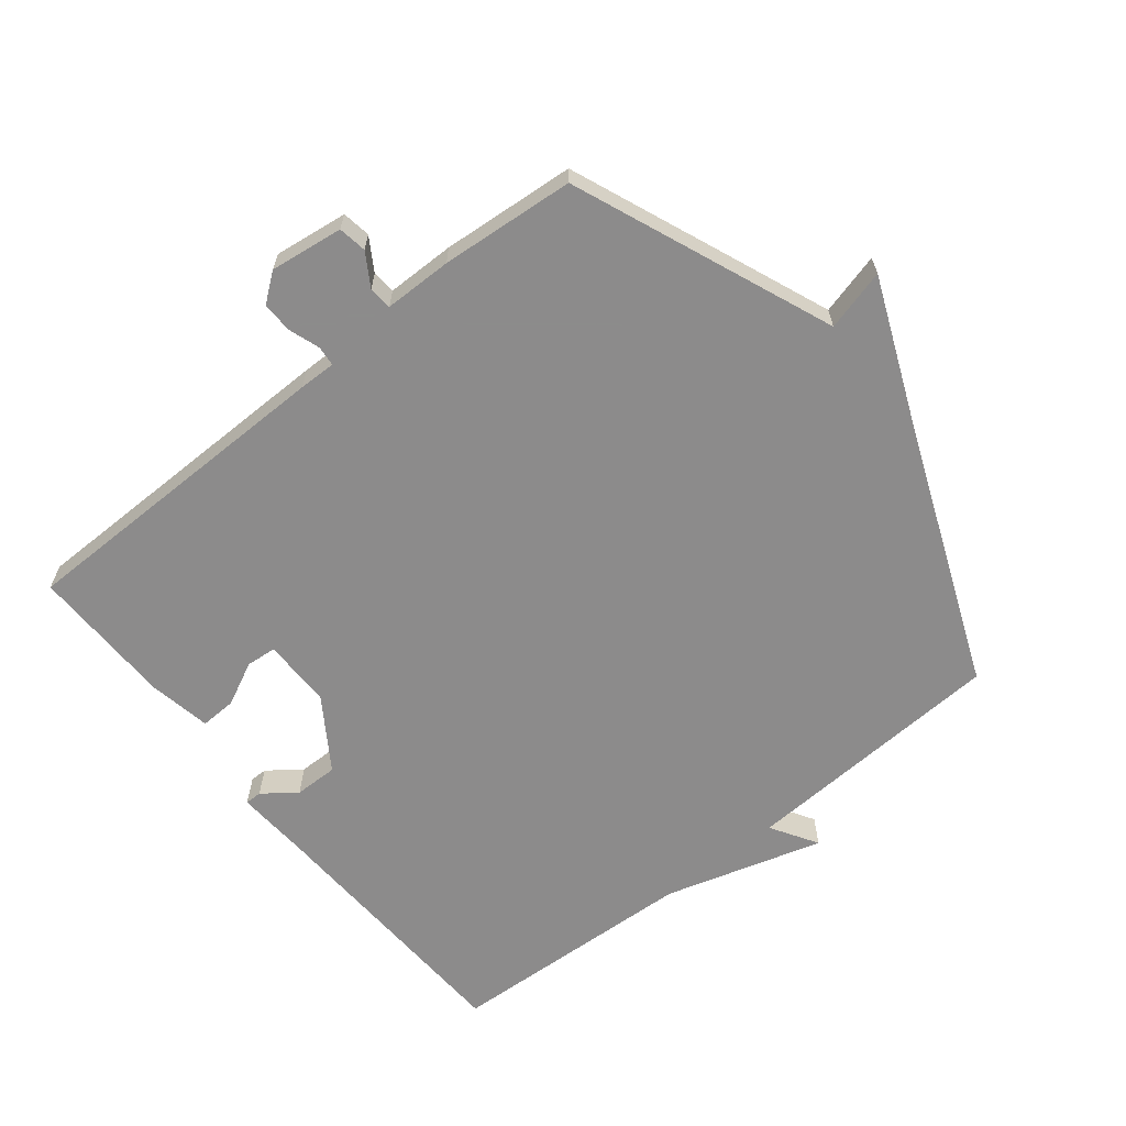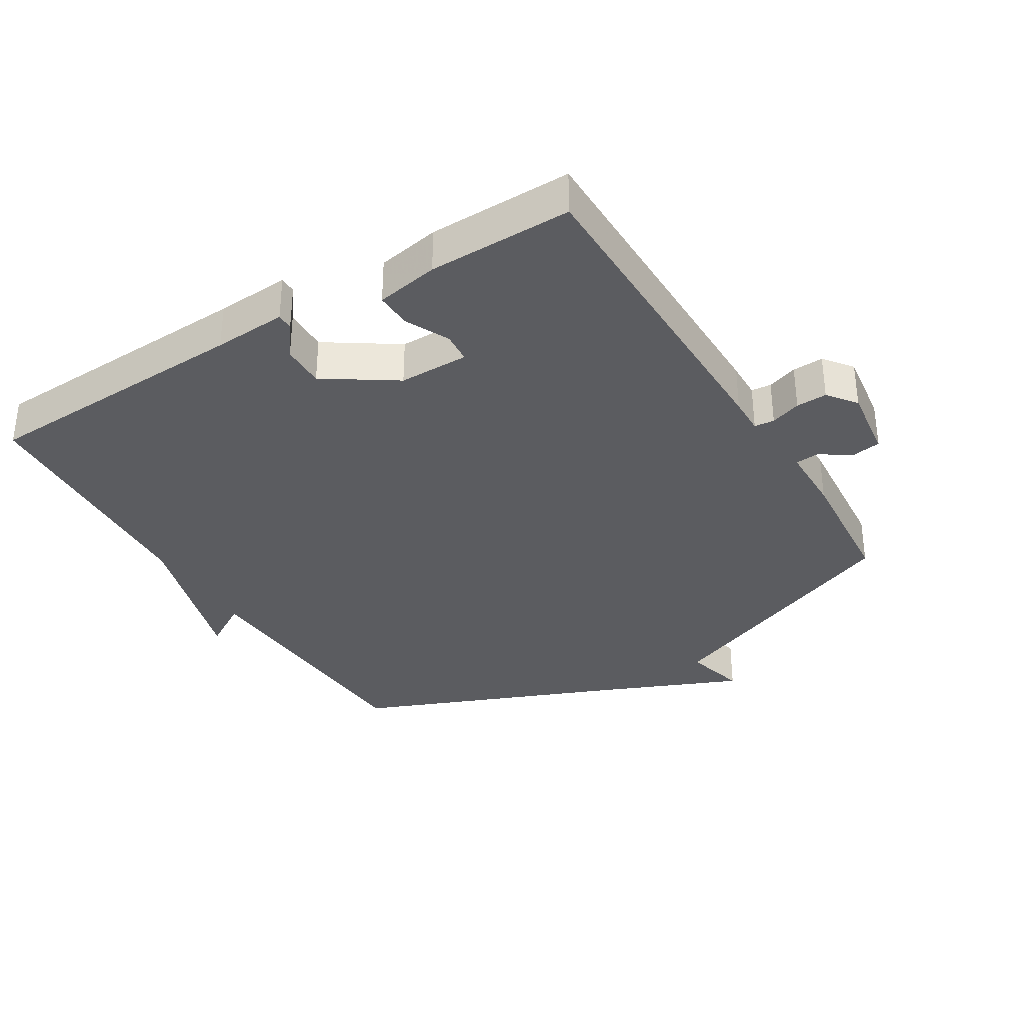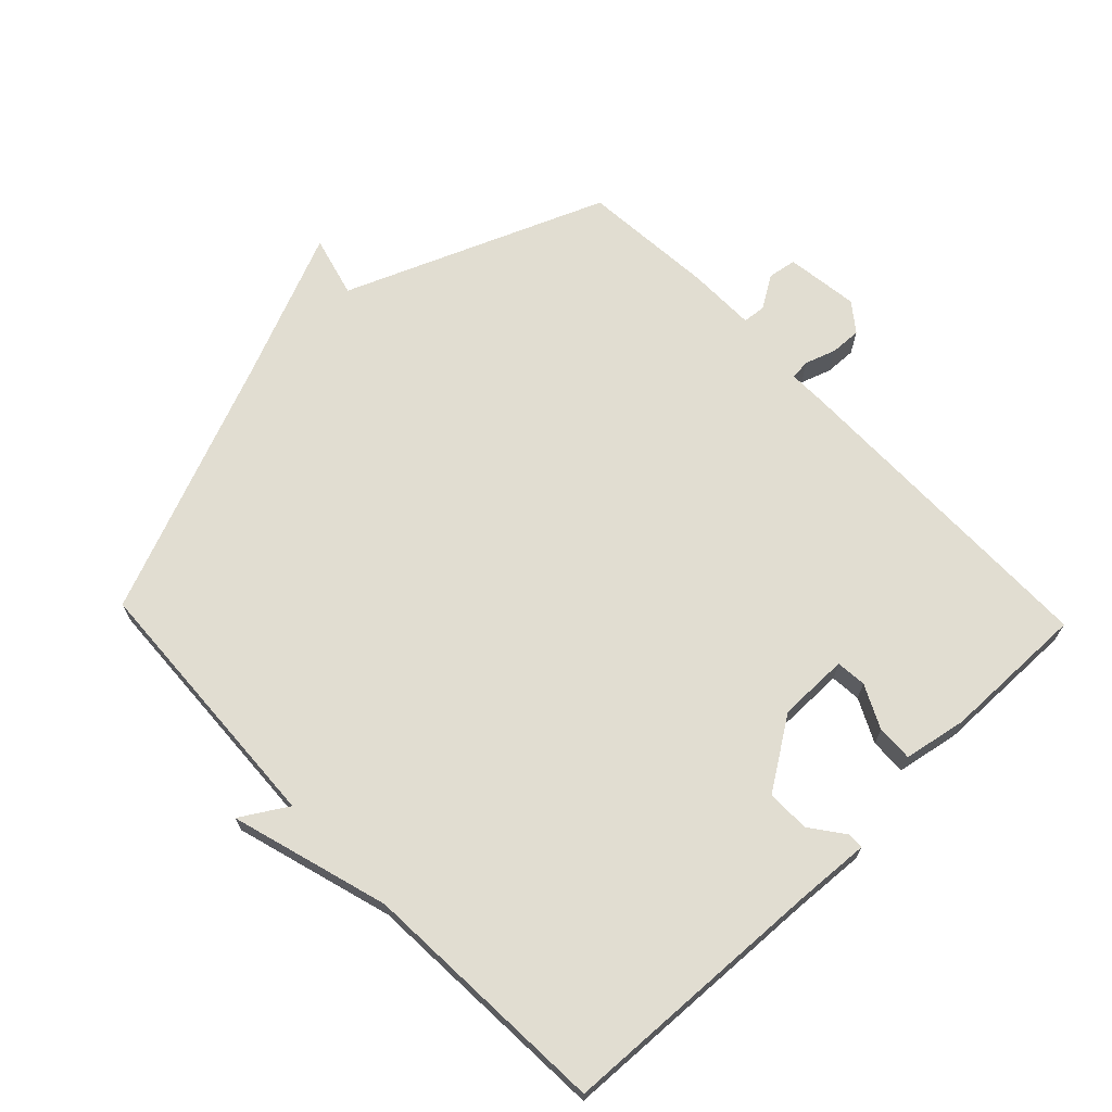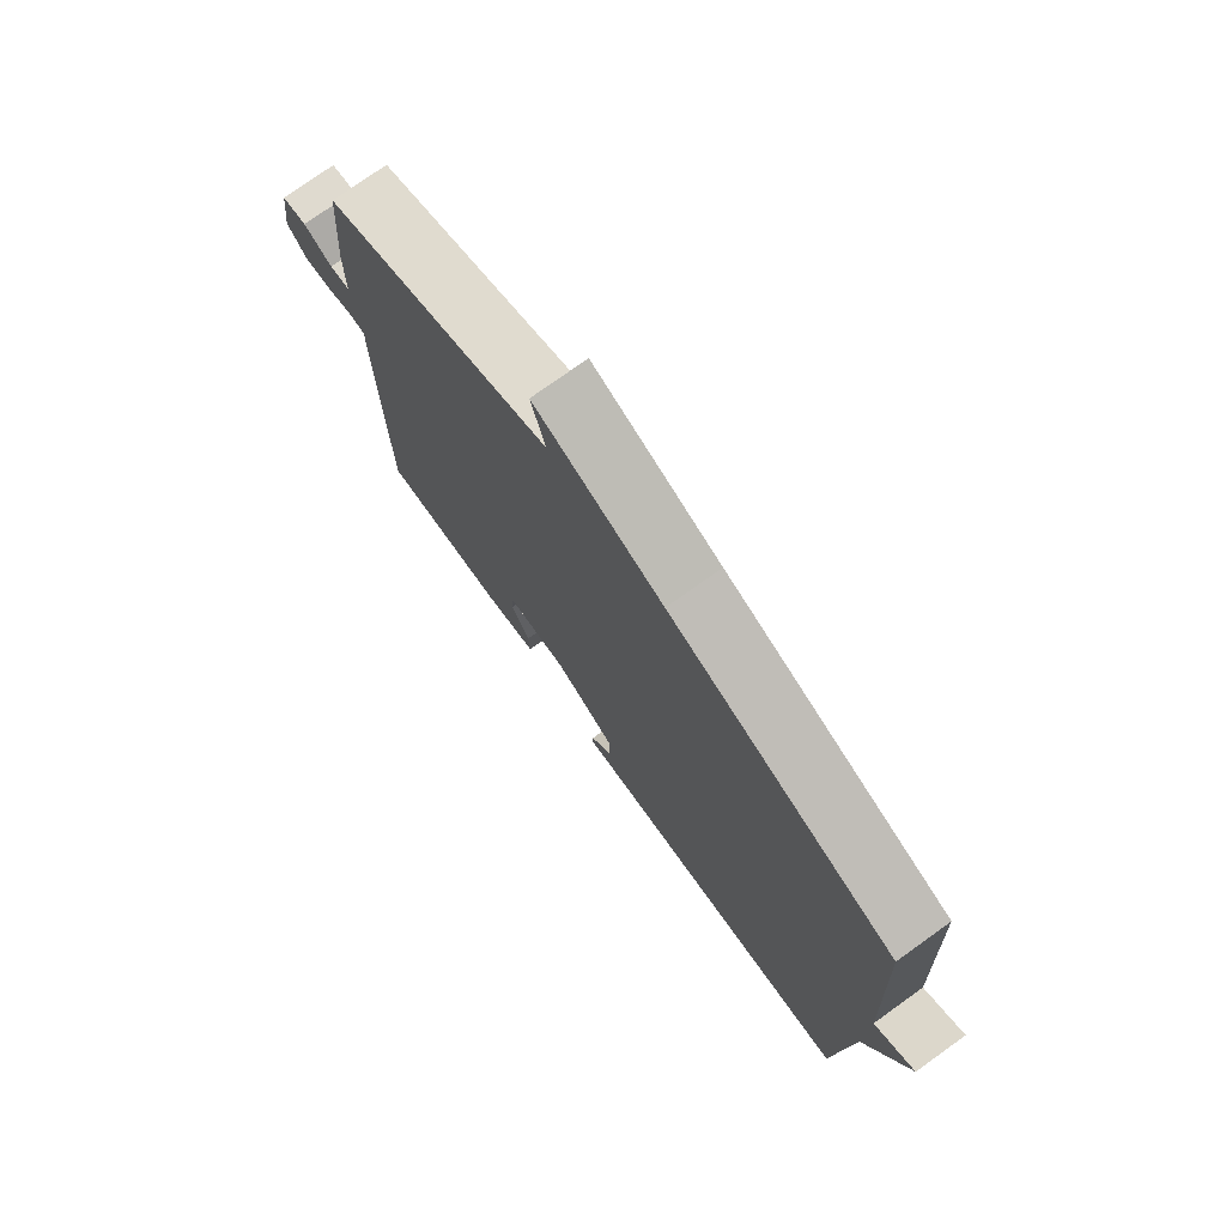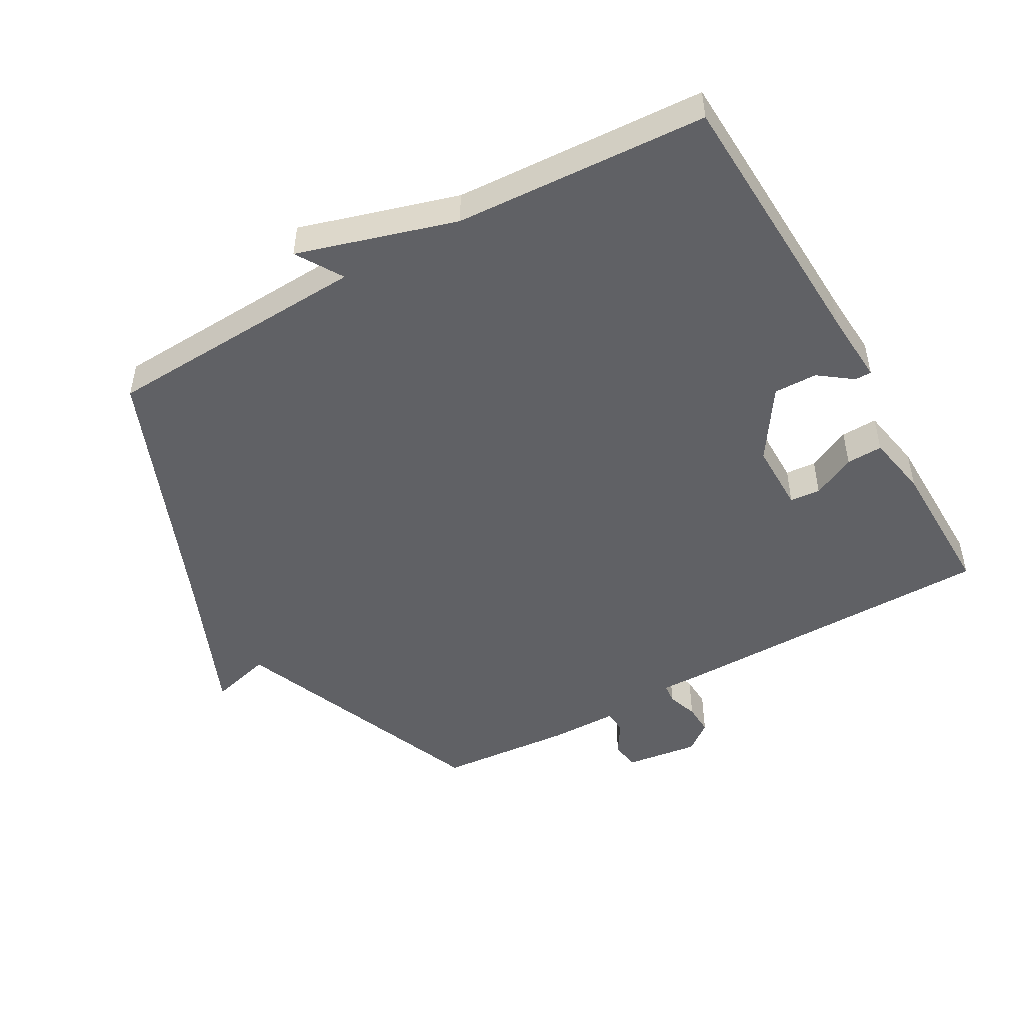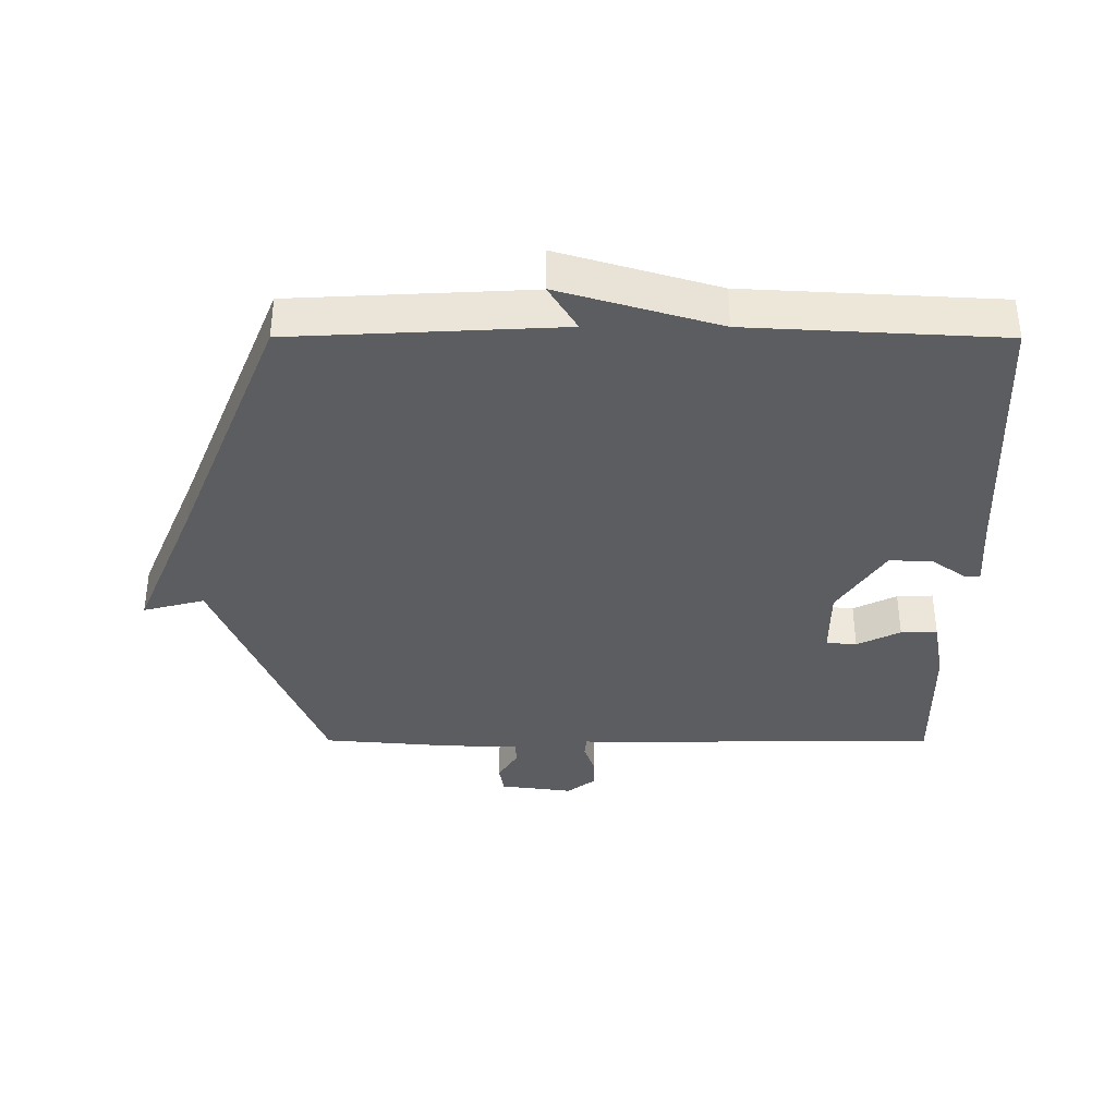
<metadata>
{"format":"obj","ext":"obj","renderer":"f3d","projection":"perspective","resolution":1024,"background":"white","views":[{"elev":-64.0,"azim":-51.2,"up":"+Y"},{"elev":-34.5,"azim":-148.7,"up":"+Y"},{"elev":68.7,"azim":136.3,"up":"+Y"},{"elev":76.0,"azim":54.4,"up":"+Z"},{"elev":-48.9,"azim":119.5,"up":"+Y"},{"elev":-36.9,"azim":89.9,"up":"+Y"}]}
</metadata>
<code>
v 0.5 0.07 -0.5
v 0.08 0.07 -0.518
v -0.033 0.07 -0.525
v -0.033 0.07 -0.499
v 0.005 0.07 -0.448
v 0.006 0.07 -0.381
v -0.103 0.07 -0.309
v -0.211 0.07 -0.309
v -0.215 0.07 -0.356
v -0.182 0.07 -0.423
v -0.18 0.07 -0.479
v -0.277 0.07 -0.497
v -0.5 0.07 -0.5
v -0.504 0.07 0.01
v -0.503 0.07 0.067
v -0.534 0.07 0.07
v -0.581 0.07 0.054
v -0.629 0.07 0.052
v -0.663 0.07 0.096
v -0.648 0.07 0.209
v -0.604 0.07 0.216
v -0.554 0.07 0.185
v -0.518 0.07 0.188
v -0.517 0.07 0.293
v -0.5 0.07 0.5
v -0.099 0.07 0.662
v -0.124 0.07 0.757
v 0.101 0.07 0.662
v 0.5 0.07 0.5
v 0.521 0.07 0.089
v 0.593 0.07 0.133
v 0.521 0.07 -0.111
v 0.5 0 -0.5
v 0.08 0 -0.518
v -0.033 0 -0.525
v -0.033 0 -0.499
v 0.005 0 -0.448
v 0.006 0 -0.381
v -0.103 0 -0.309
v -0.211 0 -0.309
v -0.215 0 -0.356
v -0.182 0 -0.423
v -0.18 0 -0.479
v -0.277 0 -0.497
v -0.5 0 -0.5
v -0.504 0 0.01
v -0.503 0 0.067
v -0.534 0 0.07
v -0.581 0 0.054
v -0.629 0 0.052
v -0.663 0 0.096
v -0.648 0 0.209
v -0.604 0 0.216
v -0.554 0 0.185
v -0.518 0 0.188
v -0.517 0 0.293
v -0.5 0 0.5
v -0.099 0 0.662
v -0.124 0 0.757
v 0.101 0 0.662
v 0.5 0 0.5
v 0.521 0 0.089
v 0.593 0 0.133
v 0.521 0 -0.111
f 30 31 32
f 32 1 2
f 30 32 2
f 29 30 2
f 28 29 2
f 26 27 28
f 25 26 28
f 24 25 28
f 23 24 28
f 20 21 22
f 19 20 22
f 18 19 22
f 17 18 22
f 16 17 22
f 15 16 22 23
f 13 14 15
f 12 13 15
f 11 12 15
f 10 11 15
f 9 10 15
f 8 9 15 23
f 7 8 23 28
f 2 3 4 5
f 2 5 6
f 28 2 6
f 6 7 28
f 64 63 62
f 34 33 64
f 34 64 62
f 34 62 61
f 34 61 60
f 60 59 58
f 60 58 57
f 60 57 56
f 60 56 55
f 54 53 52
f 54 52 51
f 54 51 50
f 54 50 49
f 54 49 48
f 55 54 48 47
f 47 46 45
f 47 45 44
f 47 44 43
f 47 43 42
f 47 42 41
f 55 47 41 40
f 60 55 40 39
f 37 36 35 34
f 38 37 34
f 38 34 60
f 60 39 38
f 1 33 34 2
f 2 34 35 3
f 3 35 36 4
f 4 36 37 5
f 5 37 38 6
f 6 38 39 7
f 7 39 40 8
f 8 40 41 9
f 9 41 42 10
f 10 42 43 11
f 11 43 44 12
f 12 44 45 13
f 13 45 46 14
f 14 46 47 15
f 15 47 48 16
f 16 48 49 17
f 17 49 50 18
f 18 50 51 19
f 19 51 52 20
f 20 52 53 21
f 21 53 54 22
f 22 54 55 23
f 23 55 56 24
f 24 56 57 25
f 25 57 58 26
f 26 58 59 27
f 27 59 60 28
f 28 60 61 29
f 29 61 62 30
f 30 62 63 31
f 31 63 64 32
f 32 64 33 1

</code>
